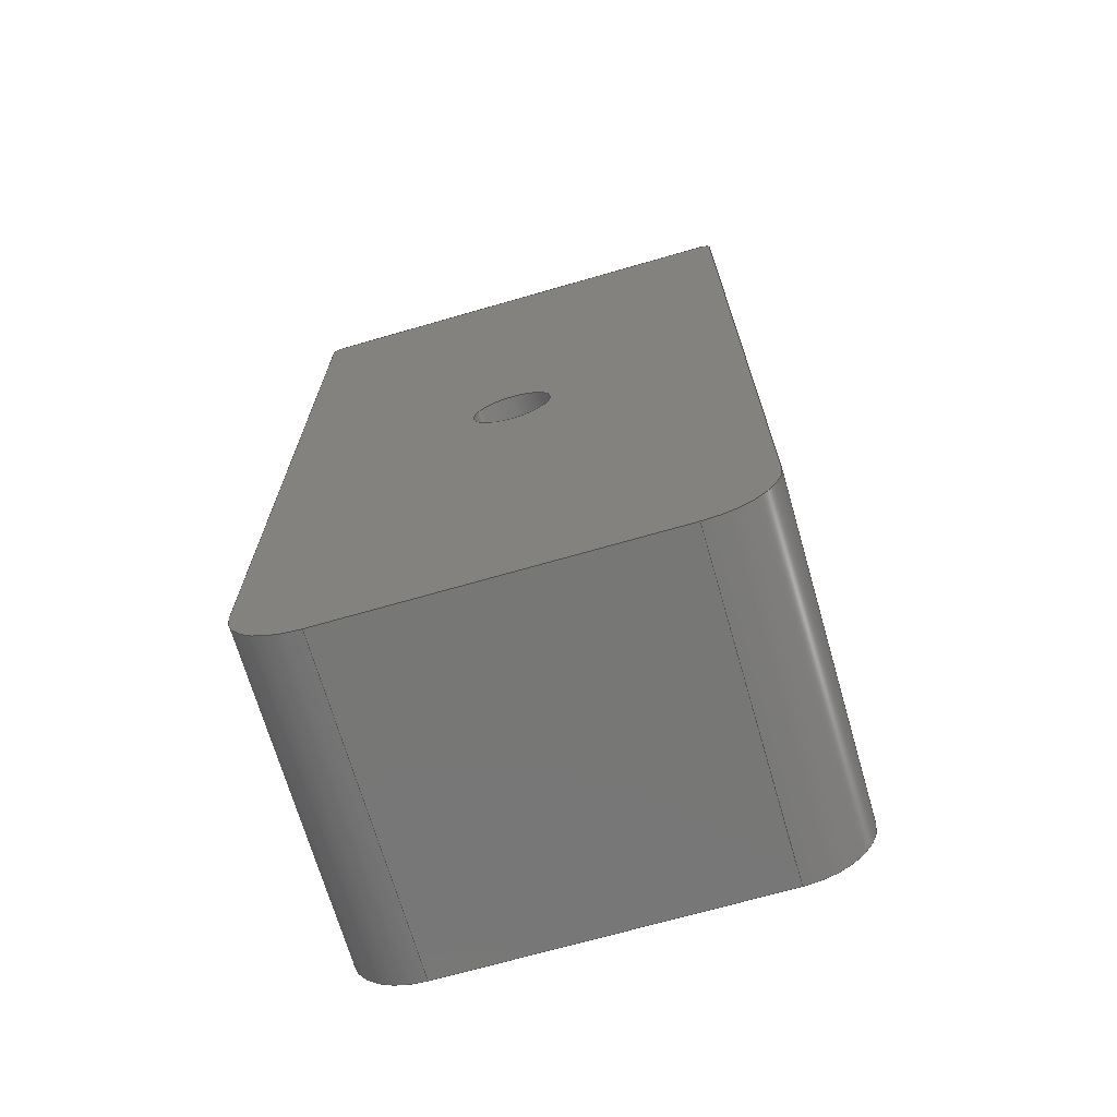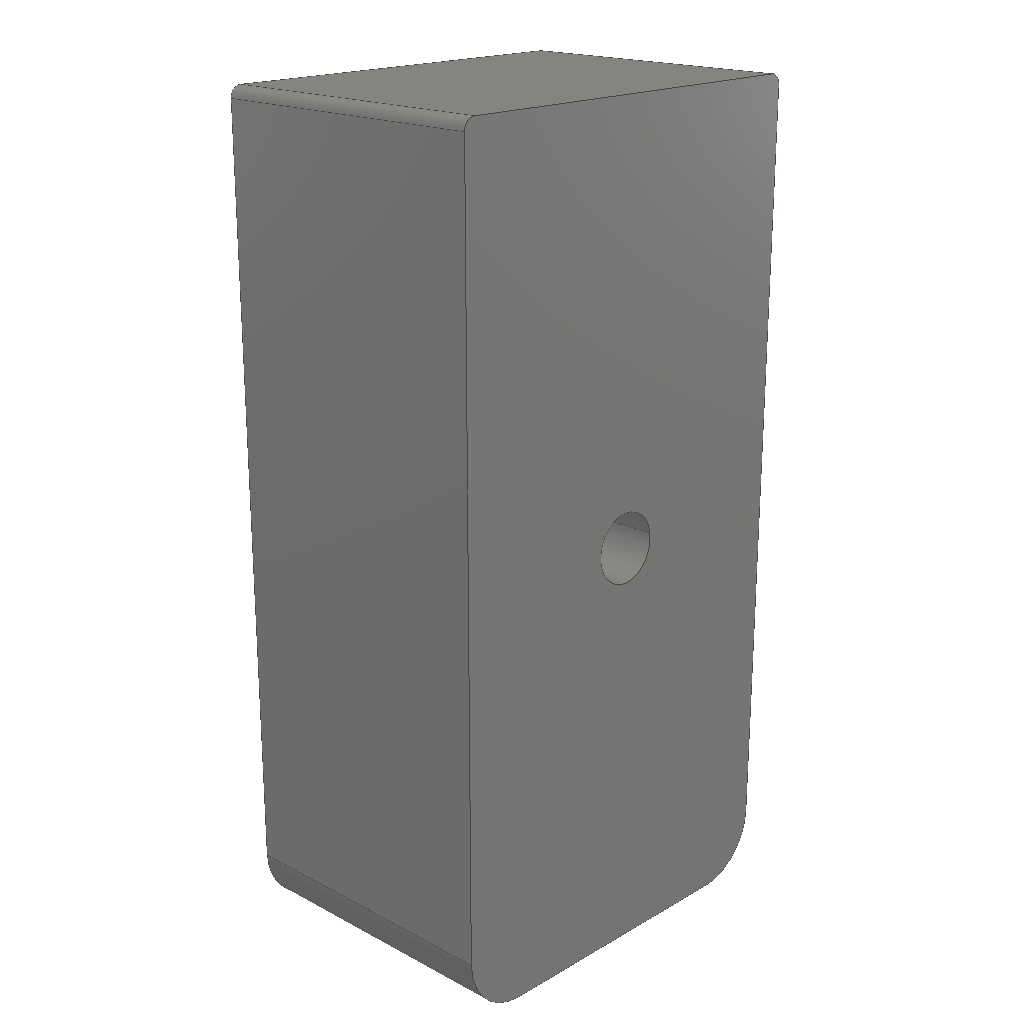
<metadata>
{"format":"step","ext":"step","renderer":"f3d","projection":"perspective","resolution":1024,"background":"white","views":[{"elev":-69.8,"azim":-163.9,"up":"+Y"},{"elev":19.4,"azim":133.8,"up":"+Y"}]}
</metadata>
<code>
ISO-10303-21;
DATA;
#1=MECHANICAL_DESIGN_GEOMETRIC_PRESENTATION_REPRESENTATION('',(#4),#359);
#2=SHAPE_REPRESENTATION_RELATIONSHIP('SRR','None',#366,#3);
#3=ADVANCED_BREP_SHAPE_REPRESENTATION('',(#5),#358);
#4=STYLED_ITEM('',(#376),#5);
#5=MANIFOLD_SOLID_BREP('Blocker',#199);
#6=FACE_BOUND('',#29,.T.);
#7=PLANE('',#216);
#8=PLANE('',#217);
#9=PLANE('',#224);
#10=PLANE('',#227);
#11=PLANE('',#228);
#12=PLANE('',#231);
#13=PLANE('',#234);
#14=FACE_OUTER_BOUND('',#26,.T.);
#15=FACE_OUTER_BOUND('',#27,.T.);
#16=FACE_OUTER_BOUND('',#28,.T.);
#17=FACE_OUTER_BOUND('',#30,.T.);
#18=FACE_OUTER_BOUND('',#31,.T.);
#19=FACE_OUTER_BOUND('',#32,.T.);
#20=FACE_OUTER_BOUND('',#33,.T.);
#21=FACE_OUTER_BOUND('',#34,.T.);
#22=FACE_OUTER_BOUND('',#35,.T.);
#23=FACE_OUTER_BOUND('',#36,.T.);
#24=FACE_OUTER_BOUND('',#37,.T.);
#25=FACE_OUTER_BOUND('',#38,.T.);
#26=EDGE_LOOP('',(#128,#129,#130,#131));
#27=EDGE_LOOP('',(#132,#133,#134,#135));
#28=EDGE_LOOP('',(#136,#137,#138,#139,#140,#141,#142,#143));
#29=EDGE_LOOP('',(#144));
#30=EDGE_LOOP('',(#145,#146,#147,#148));
#31=EDGE_LOOP('',(#149,#150,#151,#152));
#32=EDGE_LOOP('',(#153,#154,#155,#156));
#33=EDGE_LOOP('',(#157));
#34=EDGE_LOOP('',(#158,#159,#160,#161));
#35=EDGE_LOOP('',(#162,#163,#164,#165));
#36=EDGE_LOOP('',(#166,#167,#168,#169));
#37=EDGE_LOOP('',(#170,#171,#172,#173));
#38=EDGE_LOOP('',(#174,#175,#176,#177,#178,#179,#180,#181));
#39=LINE('',#304,#56);
#40=LINE('',#307,#57);
#41=LINE('',#310,#58);
#42=LINE('',#312,#59);
#43=LINE('',#313,#60);
#44=LINE('',#316,#61);
#45=LINE('',#320,#62);
#46=LINE('',#324,#63);
#47=LINE('',#332,#64);
#48=LINE('',#333,#65);
#49=LINE('',#336,#66);
#50=LINE('',#337,#67);
#51=LINE('',#340,#68);
#52=LINE('',#346,#69);
#53=LINE('',#347,#70);
#54=LINE('',#348,#71);
#55=LINE('',#352,#72);
#56=VECTOR('',#241,10);
#57=VECTOR('',#244,10);
#58=VECTOR('',#247,10);
#59=VECTOR('',#248,10);
#60=VECTOR('',#249,10);
#61=VECTOR('',#252,10);
#62=VECTOR('',#255,10);
#63=VECTOR('',#258,10);
#64=VECTOR('',#267,10);
#65=VECTOR('',#268,10);
#66=VECTOR('',#271,10);
#67=VECTOR('',#272,10);
#68=VECTOR('',#275,0.8);
#69=VECTOR('',#282,10);
#70=VECTOR('',#283,10);
#71=VECTOR('',#284,10);
#72=VECTOR('',#291,10);
#73=CIRCLE('',#214,0.25);
#74=CIRCLE('',#215,0.25);
#75=CIRCLE('',#218,0.25);
#76=CIRCLE('',#219,1.45);
#77=CIRCLE('',#220,1.45);
#78=CIRCLE('',#221,0.8);
#79=CIRCLE('',#223,0.25);
#80=CIRCLE('',#226,0.8);
#81=CIRCLE('',#230,1.45);
#82=CIRCLE('',#233,1.45);
#83=VERTEX_POINT('',#300);
#84=VERTEX_POINT('',#301);
#85=VERTEX_POINT('',#303);
#86=VERTEX_POINT('',#305);
#87=VERTEX_POINT('',#309);
#88=VERTEX_POINT('',#311);
#89=VERTEX_POINT('',#315);
#90=VERTEX_POINT('',#317);
#91=VERTEX_POINT('',#319);
#92=VERTEX_POINT('',#321);
#93=VERTEX_POINT('',#323);
#94=VERTEX_POINT('',#326);
#95=VERTEX_POINT('',#329);
#96=VERTEX_POINT('',#330);
#97=VERTEX_POINT('',#335);
#98=VERTEX_POINT('',#339);
#99=VERTEX_POINT('',#344);
#100=VERTEX_POINT('',#345);
#101=EDGE_CURVE('',#83,#84,#73,.T.);
#102=EDGE_CURVE('',#84,#85,#39,.T.);
#103=EDGE_CURVE('',#85,#86,#74,.T.);
#104=EDGE_CURVE('',#86,#83,#40,.T.);
#105=EDGE_CURVE('',#87,#86,#41,.T.);
#106=EDGE_CURVE('',#87,#88,#42,.T.);
#107=EDGE_CURVE('',#88,#83,#43,.F.);
#108=EDGE_CURVE('',#85,#89,#44,.T.);
#109=EDGE_CURVE('',#90,#89,#75,.T.);
#110=EDGE_CURVE('',#90,#91,#45,.T.);
#111=EDGE_CURVE('',#91,#92,#76,.T.);
#112=EDGE_CURVE('',#92,#93,#46,.T.);
#113=EDGE_CURVE('',#93,#87,#77,.T.);
#114=EDGE_CURVE('',#94,#94,#78,.T.);
#115=EDGE_CURVE('',#95,#96,#79,.T.);
#116=EDGE_CURVE('',#96,#90,#47,.T.);
#117=EDGE_CURVE('',#89,#95,#48,.T.);
#118=EDGE_CURVE('',#96,#97,#49,.F.);
#119=EDGE_CURVE('',#91,#97,#50,.T.);
#120=EDGE_CURVE('',#94,#98,#51,.T.);
#121=EDGE_CURVE('',#98,#98,#80,.T.);
#122=EDGE_CURVE('',#99,#100,#52,.F.);
#123=EDGE_CURVE('',#93,#100,#53,.T.);
#124=EDGE_CURVE('',#92,#99,#54,.T.);
#125=EDGE_CURVE('',#100,#88,#81,.F.);
#126=EDGE_CURVE('',#84,#95,#55,.F.);
#127=EDGE_CURVE('',#97,#99,#82,.F.);
#128=ORIENTED_EDGE('',*,*,#101,.T.);
#129=ORIENTED_EDGE('',*,*,#102,.T.);
#130=ORIENTED_EDGE('',*,*,#103,.T.);
#131=ORIENTED_EDGE('',*,*,#104,.T.);
#132=ORIENTED_EDGE('',*,*,#104,.F.);
#133=ORIENTED_EDGE('',*,*,#105,.F.);
#134=ORIENTED_EDGE('',*,*,#106,.T.);
#135=ORIENTED_EDGE('',*,*,#107,.T.);
#136=ORIENTED_EDGE('',*,*,#103,.F.);
#137=ORIENTED_EDGE('',*,*,#108,.T.);
#138=ORIENTED_EDGE('',*,*,#109,.F.);
#139=ORIENTED_EDGE('',*,*,#110,.T.);
#140=ORIENTED_EDGE('',*,*,#111,.T.);
#141=ORIENTED_EDGE('',*,*,#112,.T.);
#142=ORIENTED_EDGE('',*,*,#113,.T.);
#143=ORIENTED_EDGE('',*,*,#105,.T.);
#144=ORIENTED_EDGE('',*,*,#114,.T.);
#145=ORIENTED_EDGE('',*,*,#115,.T.);
#146=ORIENTED_EDGE('',*,*,#116,.T.);
#147=ORIENTED_EDGE('',*,*,#109,.T.);
#148=ORIENTED_EDGE('',*,*,#117,.T.);
#149=ORIENTED_EDGE('',*,*,#116,.F.);
#150=ORIENTED_EDGE('',*,*,#118,.T.);
#151=ORIENTED_EDGE('',*,*,#119,.F.);
#152=ORIENTED_EDGE('',*,*,#110,.F.);
#153=ORIENTED_EDGE('',*,*,#114,.F.);
#154=ORIENTED_EDGE('',*,*,#120,.T.);
#155=ORIENTED_EDGE('',*,*,#121,.T.);
#156=ORIENTED_EDGE('',*,*,#120,.F.);
#157=ORIENTED_EDGE('',*,*,#121,.F.);
#158=ORIENTED_EDGE('',*,*,#122,.T.);
#159=ORIENTED_EDGE('',*,*,#123,.F.);
#160=ORIENTED_EDGE('',*,*,#112,.F.);
#161=ORIENTED_EDGE('',*,*,#124,.T.);
#162=ORIENTED_EDGE('',*,*,#125,.T.);
#163=ORIENTED_EDGE('',*,*,#106,.F.);
#164=ORIENTED_EDGE('',*,*,#113,.F.);
#165=ORIENTED_EDGE('',*,*,#123,.T.);
#166=ORIENTED_EDGE('',*,*,#102,.F.);
#167=ORIENTED_EDGE('',*,*,#126,.T.);
#168=ORIENTED_EDGE('',*,*,#117,.F.);
#169=ORIENTED_EDGE('',*,*,#108,.F.);
#170=ORIENTED_EDGE('',*,*,#127,.T.);
#171=ORIENTED_EDGE('',*,*,#124,.F.);
#172=ORIENTED_EDGE('',*,*,#111,.F.);
#173=ORIENTED_EDGE('',*,*,#119,.T.);
#174=ORIENTED_EDGE('',*,*,#101,.F.);
#175=ORIENTED_EDGE('',*,*,#107,.F.);
#176=ORIENTED_EDGE('',*,*,#125,.F.);
#177=ORIENTED_EDGE('',*,*,#122,.F.);
#178=ORIENTED_EDGE('',*,*,#127,.F.);
#179=ORIENTED_EDGE('',*,*,#118,.F.);
#180=ORIENTED_EDGE('',*,*,#115,.F.);
#181=ORIENTED_EDGE('',*,*,#126,.F.);
#182=CYLINDRICAL_SURFACE('',#213,0.25);
#183=CYLINDRICAL_SURFACE('',#222,0.25);
#184=CYLINDRICAL_SURFACE('',#225,0.8);
#185=CYLINDRICAL_SURFACE('',#229,1.45);
#186=CYLINDRICAL_SURFACE('',#232,1.45);
#187=ADVANCED_FACE('',(#14),#182,.T.);
#188=ADVANCED_FACE('',(#15),#7,.T.);
#189=ADVANCED_FACE('',(#16,#6),#8,.F.);
#190=ADVANCED_FACE('',(#17),#183,.T.);
#191=ADVANCED_FACE('',(#18),#9,.T.);
#192=ADVANCED_FACE('',(#19),#184,.F.);
#193=ADVANCED_FACE('',(#20),#10,.T.);
#194=ADVANCED_FACE('',(#21),#11,.T.);
#195=ADVANCED_FACE('',(#22),#185,.T.);
#196=ADVANCED_FACE('',(#23),#12,.T.);
#197=ADVANCED_FACE('',(#24),#186,.T.);
#198=ADVANCED_FACE('',(#25),#13,.T.);
#199=CLOSED_SHELL('',(#187,#188,#189,#190,#191,#192,#193,#194,#195,#196,
#197,#198));
#200=DERIVED_UNIT_ELEMENT(#202,1);
#201=DERIVED_UNIT_ELEMENT(#361,-3);
#202=(
MASS_UNIT()
NAMED_UNIT(*)
SI_UNIT(.KILO.,.GRAM.)
);
#203=DERIVED_UNIT((#200,#201));
#204=MEASURE_REPRESENTATION_ITEM('density measure',
POSITIVE_RATIO_MEASURE(7850),#203);
#205=PROPERTY_DEFINITION_REPRESENTATION(#210,#207);
#206=PROPERTY_DEFINITION_REPRESENTATION(#211,#208);
#207=REPRESENTATION('material name',(#209),#358);
#208=REPRESENTATION('density',(#204),#358);
#209=DESCRIPTIVE_REPRESENTATION_ITEM('Steel','Steel');
#210=PROPERTY_DEFINITION('material property','material name',#368);
#211=PROPERTY_DEFINITION('material property','density of part',#368);
#212=AXIS2_PLACEMENT_3D('placement',#298,#235,#236);
#213=AXIS2_PLACEMENT_3D('',#299,#237,#238);
#214=AXIS2_PLACEMENT_3D('',#302,#239,#240);
#215=AXIS2_PLACEMENT_3D('',#306,#242,#243);
#216=AXIS2_PLACEMENT_3D('',#308,#245,#246);
#217=AXIS2_PLACEMENT_3D('',#314,#250,#251);
#218=AXIS2_PLACEMENT_3D('',#318,#253,#254);
#219=AXIS2_PLACEMENT_3D('',#322,#256,#257);
#220=AXIS2_PLACEMENT_3D('',#325,#259,#260);
#221=AXIS2_PLACEMENT_3D('',#327,#261,#262);
#222=AXIS2_PLACEMENT_3D('',#328,#263,#264);
#223=AXIS2_PLACEMENT_3D('',#331,#265,#266);
#224=AXIS2_PLACEMENT_3D('',#334,#269,#270);
#225=AXIS2_PLACEMENT_3D('',#338,#273,#274);
#226=AXIS2_PLACEMENT_3D('',#341,#276,#277);
#227=AXIS2_PLACEMENT_3D('',#342,#278,#279);
#228=AXIS2_PLACEMENT_3D('',#343,#280,#281);
#229=AXIS2_PLACEMENT_3D('',#349,#285,#286);
#230=AXIS2_PLACEMENT_3D('',#350,#287,#288);
#231=AXIS2_PLACEMENT_3D('',#351,#289,#290);
#232=AXIS2_PLACEMENT_3D('',#353,#292,#293);
#233=AXIS2_PLACEMENT_3D('',#354,#294,#295);
#234=AXIS2_PLACEMENT_3D('',#355,#296,#297);
#235=DIRECTION('axis',(0,0,1));
#236=DIRECTION('refdir',(1,0,0));
#237=DIRECTION('center_axis',(0,-2.22e-16,1));
#238=DIRECTION('ref_axis',(-0.7071,0.7071,1.57e-16));
#239=DIRECTION('center_axis',(0,2.22e-16,-1));
#240=DIRECTION('ref_axis',(-0.7071,0.7071,1.57e-16));
#241=DIRECTION('',(0,2.22e-16,-1));
#242=DIRECTION('center_axis',(0,-2.22e-16,1));
#243=DIRECTION('ref_axis',(-0.7071,0.7071,1.57e-16));
#244=DIRECTION('',(0,-2.22e-16,1));
#245=DIRECTION('center_axis',(-1,-2.587e-06,-5.745e-22));
#246=DIRECTION('ref_axis',(2.587e-06,-1,-2.22e-16));
#247=DIRECTION('',(-2.587e-06,1,2.22e-16));
#248=DIRECTION('',(0,-2.22e-16,1));
#249=DIRECTION('',(2.587e-06,-1,-2.22e-16));
#250=DIRECTION('center_axis',(0,-2.22e-16,1));
#251=DIRECTION('ref_axis',(-0.1736,-0.9848,-2.187e-16));
#252=DIRECTION('',(1,2.587e-06,5.745e-22));
#253=DIRECTION('center_axis',(0,-2.22e-16,1));
#254=DIRECTION('ref_axis',(0.7071,0.7071,1.57e-16));
#255=DIRECTION('',(2.587e-06,-1,-2.22e-16));
#256=DIRECTION('center_axis',(0,2.22e-16,-1));
#257=DIRECTION('ref_axis',(2.587e-06,-1,-2.22e-16));
#258=DIRECTION('',(-1,-2.587e-06,-5.745e-22));
#259=DIRECTION('center_axis',(0,2.22e-16,-1));
#260=DIRECTION('ref_axis',(-1,-2.587e-06,-5.745e-22));
#261=DIRECTION('center_axis',(0,-2.22e-16,1));
#262=DIRECTION('ref_axis',(0.9848,-0.1736,-3.856e-17));
#263=DIRECTION('center_axis',(0,-2.22e-16,1));
#264=DIRECTION('ref_axis',(0.7071,0.7071,1.57e-16));
#265=DIRECTION('center_axis',(0,2.22e-16,-1));
#266=DIRECTION('ref_axis',(0.7071,0.7071,1.57e-16));
#267=DIRECTION('',(0,2.22e-16,-1));
#268=DIRECTION('',(0,-2.22e-16,1));
#269=DIRECTION('center_axis',(1,2.587e-06,5.745e-22));
#270=DIRECTION('ref_axis',(-2.587e-06,1,2.22e-16));
#271=DIRECTION('',(-2.587e-06,1,2.22e-16));
#272=DIRECTION('',(0,-2.22e-16,1));
#273=DIRECTION('center_axis',(0,-2.22e-16,1));
#274=DIRECTION('ref_axis',(0.9848,-0.1736,-3.856e-17));
#275=DIRECTION('',(0,-2.22e-16,1));
#276=DIRECTION('center_axis',(0,-2.22e-16,1));
#277=DIRECTION('ref_axis',(0.9848,-0.1736,-3.856e-17));
#278=DIRECTION('center_axis',(0,2.22e-16,-1));
#279=DIRECTION('ref_axis',(0.1736,0.9848,2.187e-16));
#280=DIRECTION('center_axis',(2.587e-06,-1,-2.22e-16));
#281=DIRECTION('ref_axis',(1,2.587e-06,5.745e-22));
#282=DIRECTION('',(1,2.587e-06,5.745e-22));
#283=DIRECTION('',(0,-2.22e-16,1));
#284=DIRECTION('',(0,-2.22e-16,1));
#285=DIRECTION('center_axis',(0,-2.22e-16,1));
#286=DIRECTION('ref_axis',(-1,-2.587e-06,-5.745e-22));
#287=DIRECTION('center_axis',(0,-2.22e-16,1));
#288=DIRECTION('ref_axis',(-1,-2.587e-06,-5.745e-22));
#289=DIRECTION('center_axis',(-2.587e-06,1,2.22e-16));
#290=DIRECTION('ref_axis',(-1,-2.587e-06,-5.745e-22));
#291=DIRECTION('',(-1,-2.587e-06,-5.745e-22));
#292=DIRECTION('center_axis',(0,-2.22e-16,1));
#293=DIRECTION('ref_axis',(2.587e-06,-1,-2.22e-16));
#294=DIRECTION('center_axis',(0,-2.22e-16,1));
#295=DIRECTION('ref_axis',(2.587e-06,-1,-2.22e-16));
#296=DIRECTION('center_axis',(0,-2.22e-16,1));
#297=DIRECTION('ref_axis',(-0.1736,-0.9848,-2.187e-16));
#298=CARTESIAN_POINT('',(0,0,0));
#299=CARTESIAN_POINT('Origin',(-4.438,9.2,2.043e-15));
#300=CARTESIAN_POINT('',(-4.688,9.2,6.645));
#301=CARTESIAN_POINT('',(-4.438,9.45,6.645));
#302=CARTESIAN_POINT('Origin',(-4.438,9.2,6.645));
#303=CARTESIAN_POINT('',(-4.438,9.45,2.098e-15));
#304=CARTESIAN_POINT('',(-4.438,9.45,2.098e-15));
#305=CARTESIAN_POINT('',(-4.688,9.2,2.043e-15));
#306=CARTESIAN_POINT('Origin',(-4.438,9.2,2.043e-15));
#307=CARTESIAN_POINT('',(-4.688,9.2,2.043e-15));
#308=CARTESIAN_POINT('Origin',(-4.688,9.45,2.098e-15));
#309=CARTESIAN_POINT('',(-4.687,-8,-1.776e-15));
#310=CARTESIAN_POINT('',(-4.688,4.792,1.064e-15));
#311=CARTESIAN_POINT('',(-4.687,-8,6.645));
#312=CARTESIAN_POINT('',(-4.687,-8,-1.776e-15));
#313=CARTESIAN_POINT('',(-4.688,4.792,6.645));
#314=CARTESIAN_POINT('Origin',(-0.09319,0.1331,2.955e-17));
#315=CARTESIAN_POINT('',(4.437,9.45,2.098e-15));
#316=CARTESIAN_POINT('',(2.297,9.45,2.098e-15));
#317=CARTESIAN_POINT('',(4.687,9.2,2.043e-15));
#318=CARTESIAN_POINT('Origin',(4.437,9.2,2.043e-15));
#319=CARTESIAN_POINT('',(4.688,-8,-1.776e-15));
#320=CARTESIAN_POINT('',(4.688,-3.933,-8.734e-16));
#321=CARTESIAN_POINT('',(3.238,-9.45,-2.098e-15));
#322=CARTESIAN_POINT('Origin',(3.238,-8,-1.776e-15));
#323=CARTESIAN_POINT('',(-3.237,-9.45,-2.098e-15));
#324=CARTESIAN_POINT('',(-1.665,-9.45,-2.098e-15));
#325=CARTESIAN_POINT('Origin',(-3.237,-8,-1.776e-15));
#326=CARTESIAN_POINT('',(-0.7878,0.1389,3.085e-17));
#327=CARTESIAN_POINT('Origin',(0,0,0));
#328=CARTESIAN_POINT('Origin',(4.437,9.2,2.043e-15));
#329=CARTESIAN_POINT('',(4.437,9.45,6.645));
#330=CARTESIAN_POINT('',(4.687,9.2,6.645));
#331=CARTESIAN_POINT('Origin',(4.437,9.2,6.645));
#332=CARTESIAN_POINT('',(4.687,9.2,2.043e-15));
#333=CARTESIAN_POINT('',(4.437,9.45,2.098e-15));
#334=CARTESIAN_POINT('Origin',(4.688,-8,-1.776e-15));
#335=CARTESIAN_POINT('',(4.688,-8,6.645));
#336=CARTESIAN_POINT('',(4.688,-3.933,6.645));
#337=CARTESIAN_POINT('',(4.688,-8,-1.776e-15));
#338=CARTESIAN_POINT('Origin',(0,0,0));
#339=CARTESIAN_POINT('',(-0.7878,0.1389,3.75));
#340=CARTESIAN_POINT('',(-0.7878,0.1389,3.085e-17));
#341=CARTESIAN_POINT('Origin',(0,-8.327e-16,3.75));
#342=CARTESIAN_POINT('Origin',(0,-8.327e-16,3.75));
#343=CARTESIAN_POINT('Origin',(-3.237,-9.45,-2.098e-15));
#344=CARTESIAN_POINT('',(3.238,-9.45,6.645));
#345=CARTESIAN_POINT('',(-3.237,-9.45,6.645));
#346=CARTESIAN_POINT('',(-1.665,-9.45,6.645));
#347=CARTESIAN_POINT('',(-3.237,-9.45,-2.098e-15));
#348=CARTESIAN_POINT('',(3.238,-9.45,-2.098e-15));
#349=CARTESIAN_POINT('Origin',(-3.237,-8,-1.776e-15));
#350=CARTESIAN_POINT('Origin',(-3.237,-8,6.645));
#351=CARTESIAN_POINT('Origin',(4.687,9.45,2.098e-15));
#352=CARTESIAN_POINT('',(2.297,9.45,6.645));
#353=CARTESIAN_POINT('Origin',(3.238,-8,-1.776e-15));
#354=CARTESIAN_POINT('Origin',(3.238,-8,6.645));
#355=CARTESIAN_POINT('Origin',(-0.09319,0.1331,6.645));
#356=UNCERTAINTY_MEASURE_WITH_UNIT(LENGTH_MEASURE(0.01),#360,
'DISTANCE_ACCURACY_VALUE',
'Maximum model space distance between geometric entities at asserted c
onnectivities');
#357=UNCERTAINTY_MEASURE_WITH_UNIT(LENGTH_MEASURE(0.01),#360,
'DISTANCE_ACCURACY_VALUE',
'Maximum model space distance between geometric entities at asserted c
onnectivities');
#358=(
GEOMETRIC_REPRESENTATION_CONTEXT(3)
GLOBAL_UNCERTAINTY_ASSIGNED_CONTEXT((#356))
GLOBAL_UNIT_ASSIGNED_CONTEXT((#360,#362,#363))
REPRESENTATION_CONTEXT('','3D')
);
#359=(
GEOMETRIC_REPRESENTATION_CONTEXT(3)
GLOBAL_UNCERTAINTY_ASSIGNED_CONTEXT((#357))
GLOBAL_UNIT_ASSIGNED_CONTEXT((#360,#362,#363))
REPRESENTATION_CONTEXT('','3D')
);
#360=(
LENGTH_UNIT()
NAMED_UNIT(*)
SI_UNIT(.MILLI.,.METRE.)
);
#361=(
LENGTH_UNIT()
NAMED_UNIT(*)
SI_UNIT($,.METRE.)
);
#362=(
NAMED_UNIT(*)
PLANE_ANGLE_UNIT()
SI_UNIT($,.RADIAN.)
);
#363=(
NAMED_UNIT(*)
SI_UNIT($,.STERADIAN.)
SOLID_ANGLE_UNIT()
);
#364=SHAPE_DEFINITION_REPRESENTATION(#365,#366);
#365=PRODUCT_DEFINITION_SHAPE('',$,#368);
#366=SHAPE_REPRESENTATION('',(#212),#358);
#367=PRODUCT_DEFINITION_CONTEXT('part definition',#372,'design');
#368=PRODUCT_DEFINITION('Blocker','Blocker v14',#369,#367);
#369=PRODUCT_DEFINITION_FORMATION('',$,#374);
#370=PRODUCT_RELATED_PRODUCT_CATEGORY('Blocker v14','Blocker v14',(#374));
#371=APPLICATION_PROTOCOL_DEFINITION('international standard',
'automotive_design',2009,#372);
#372=APPLICATION_CONTEXT(
'Core Data for Automotive Mechanical Design Process');
#373=PRODUCT_CONTEXT('part definition',#372,'mechanical');
#374=PRODUCT('Blocker','Blocker v14',$,(#373));
#375=PRESENTATION_STYLE_ASSIGNMENT((#377));
#376=PRESENTATION_STYLE_ASSIGNMENT((#378));
#377=SURFACE_STYLE_USAGE(.BOTH.,#379);
#378=SURFACE_STYLE_USAGE(.BOTH.,#380);
#379=SURFACE_SIDE_STYLE('',(#381));
#380=SURFACE_SIDE_STYLE('',(#382));
#381=SURFACE_STYLE_FILL_AREA(#383);
#382=SURFACE_STYLE_FILL_AREA(#384);
#383=FILL_AREA_STYLE('Steel - Satin',(#385));
#384=FILL_AREA_STYLE('HammerHeadMain',(#386));
#385=FILL_AREA_STYLE_COLOUR('Steel - Satin',#387);
#386=FILL_AREA_STYLE_COLOUR('HammerHeadMain',#388);
#387=COLOUR_RGB('Steel - Satin',0.6275,0.6275,0.6275);
#388=COLOUR_RGB('HammerHeadMain',0.2196,0.2863,0.4039);
ENDSEC;
END-ISO-10303-21;

</code>
